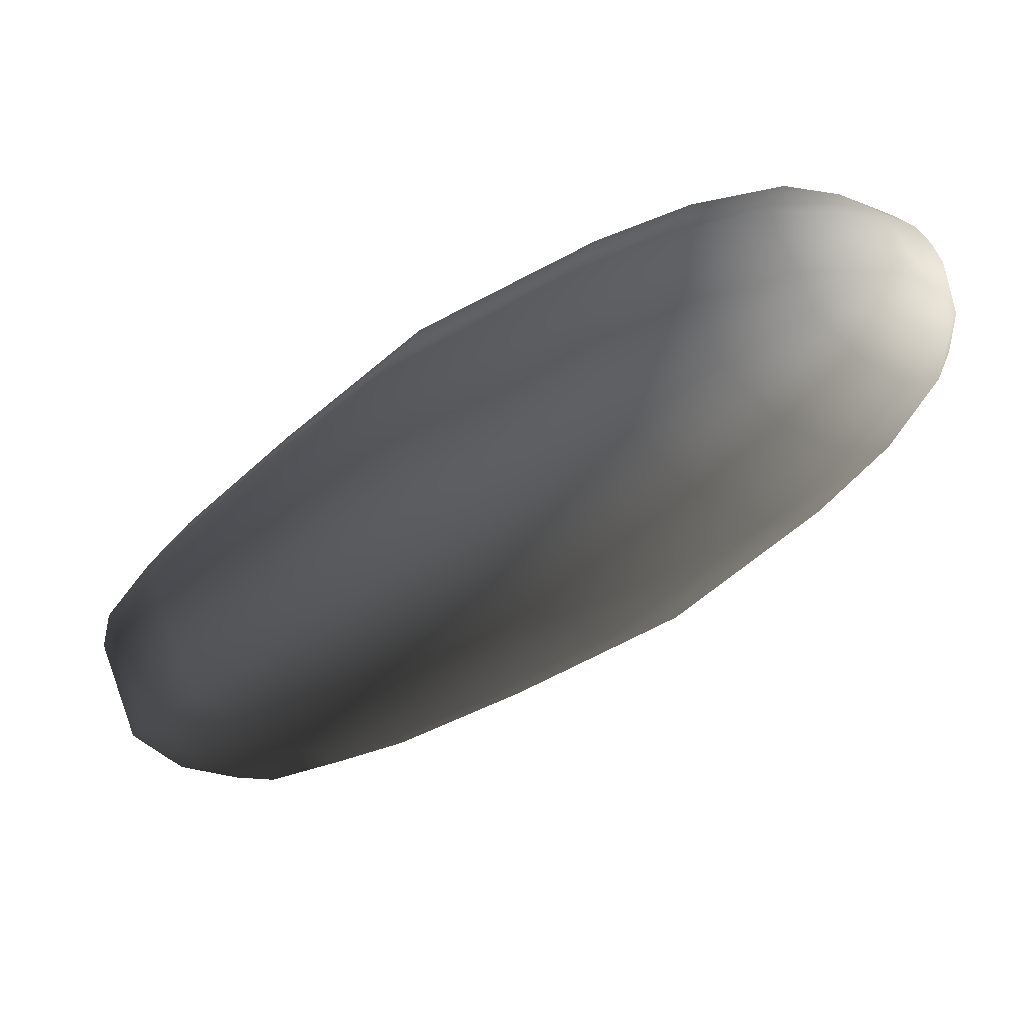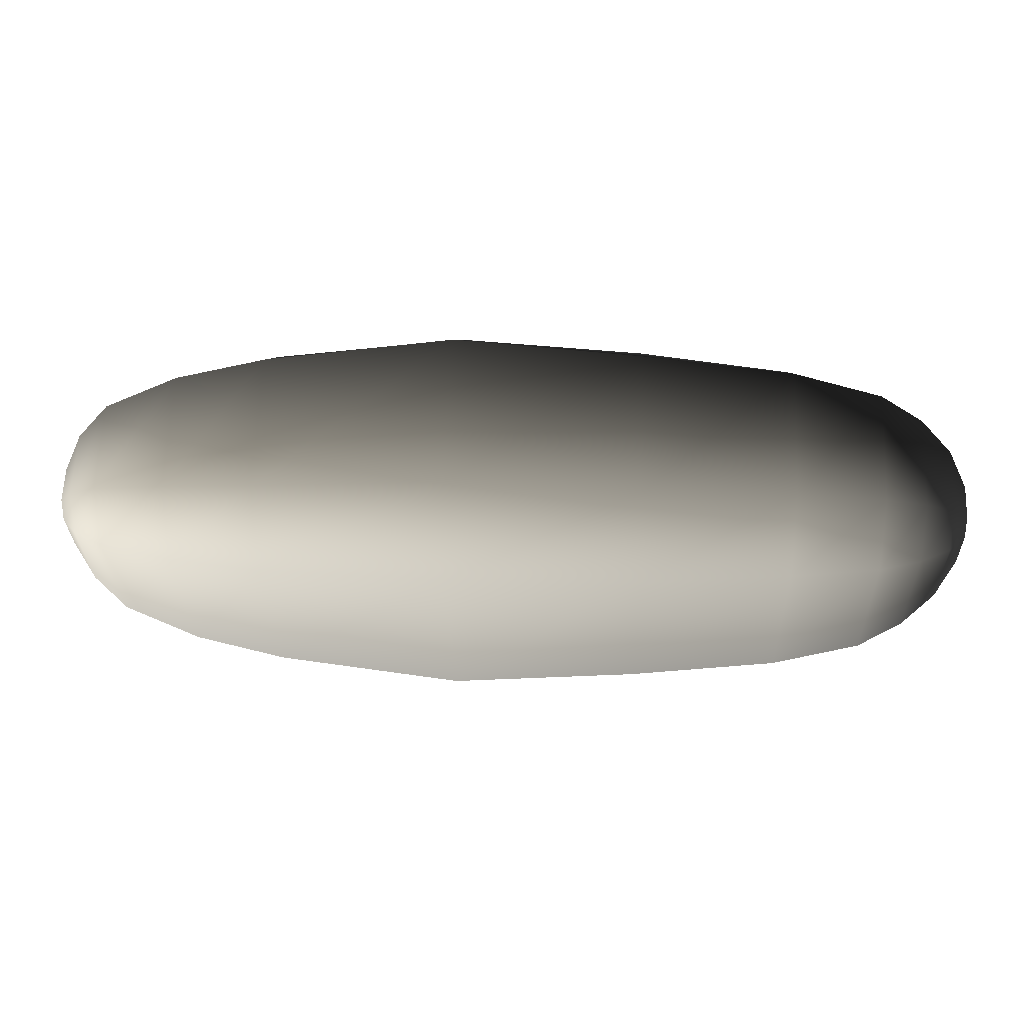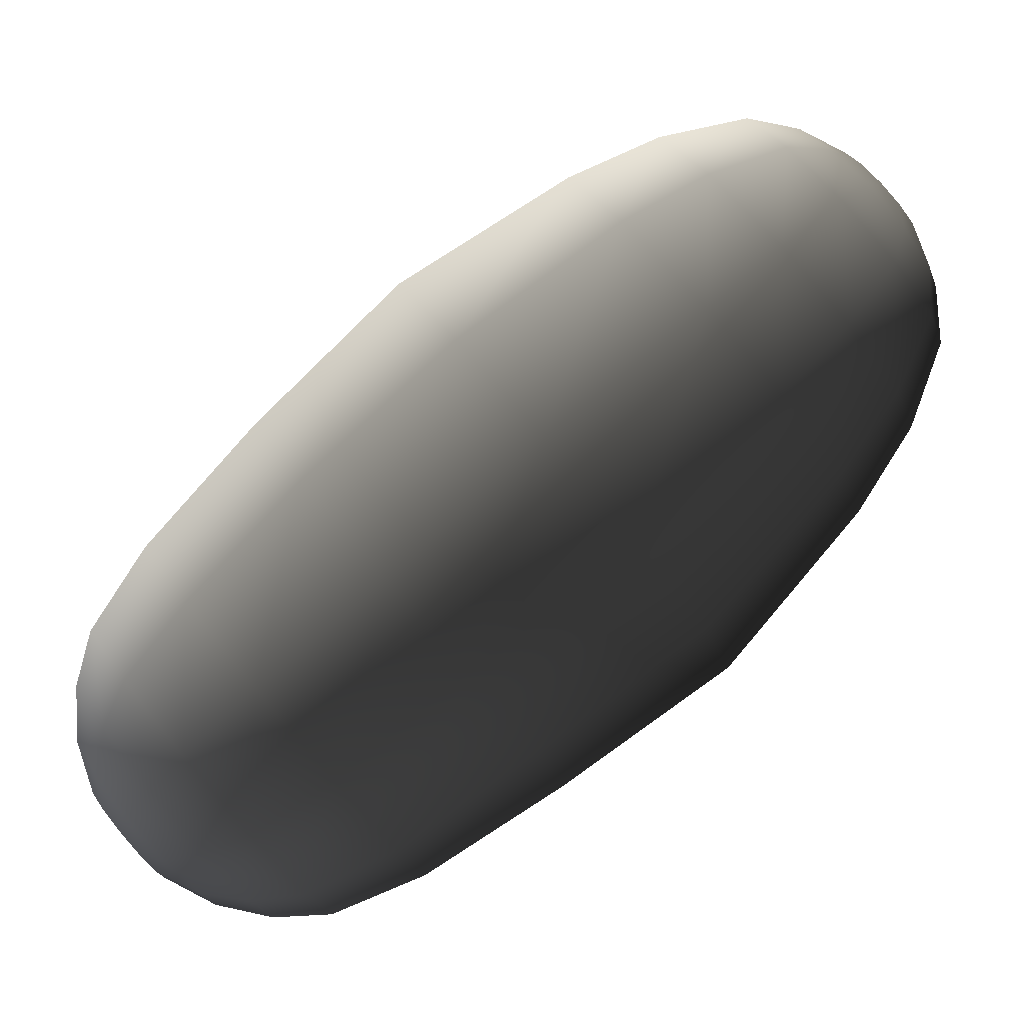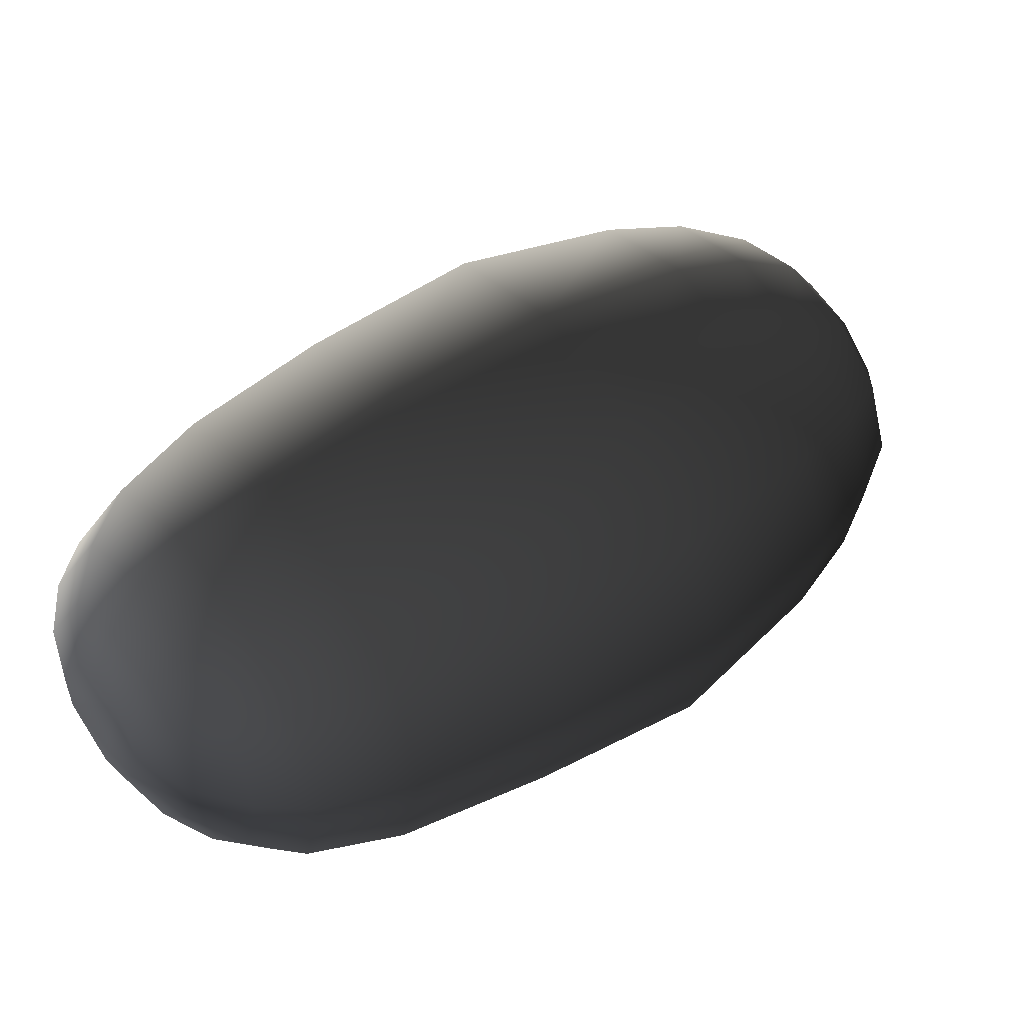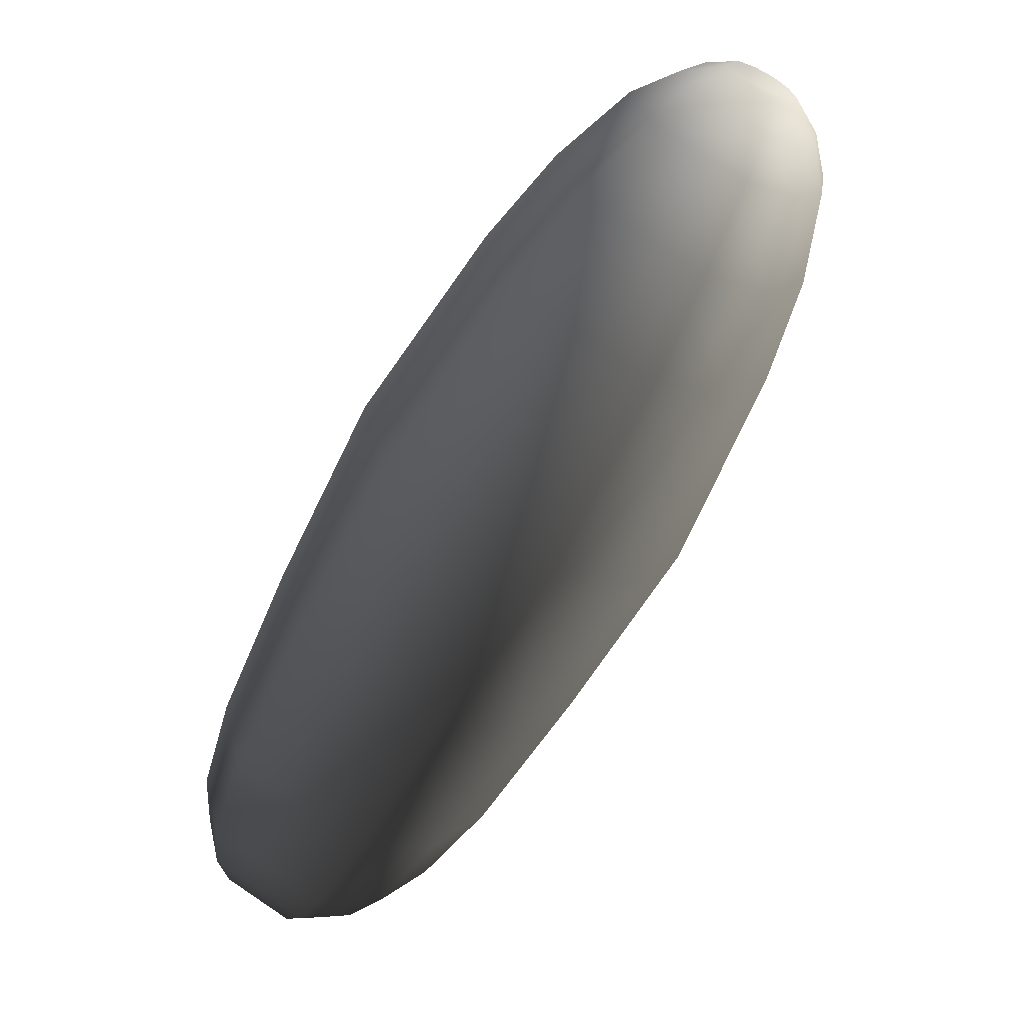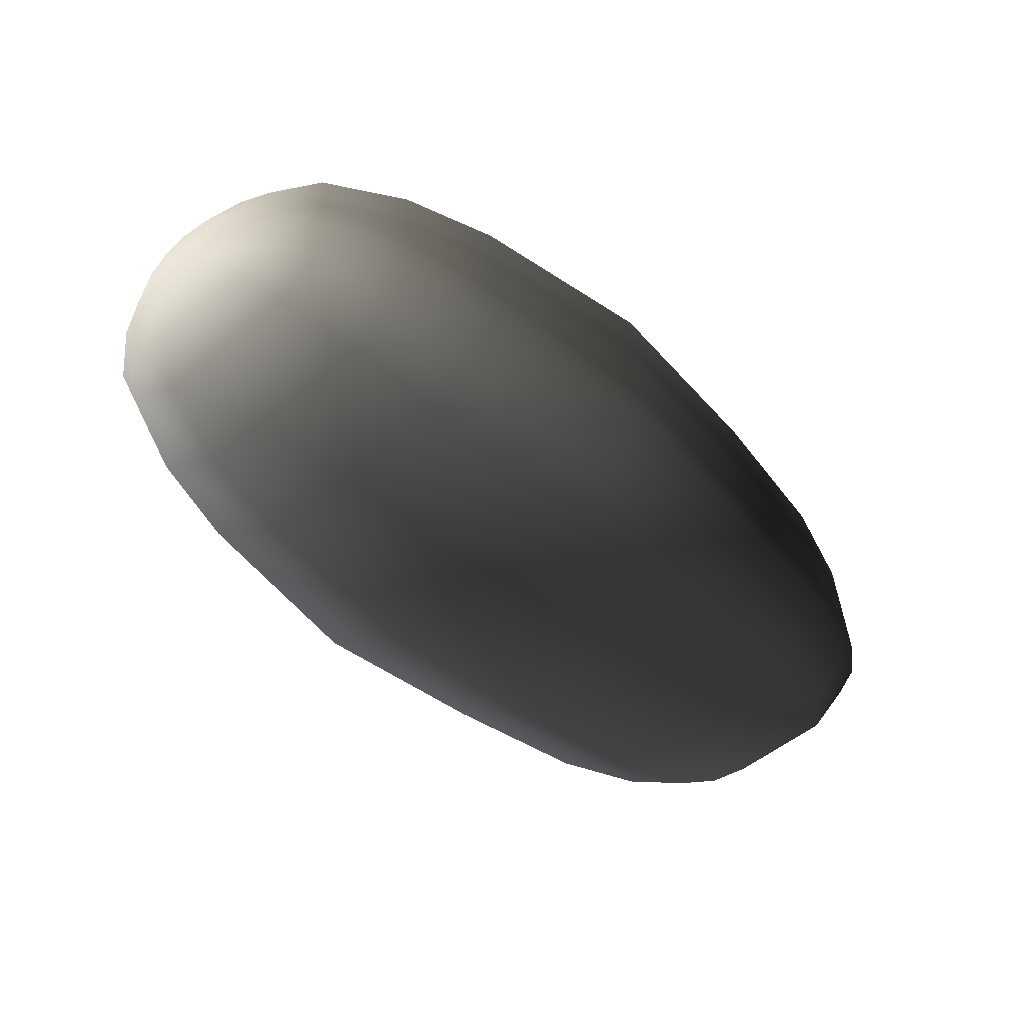
<metadata>
{"format":"obj","ext":"obj","renderer":"f3d","projection":"perspective","resolution":1024,"background":"white","views":[{"elev":63.7,"azim":-17.3,"up":"+Y"},{"elev":-21.3,"azim":-138.7,"up":"+Z"},{"elev":-16.8,"azim":7.2,"up":"+Y"},{"elev":-33.6,"azim":-23.9,"up":"+Y"},{"elev":67.7,"azim":-53.8,"up":"+Y"},{"elev":-41.2,"azim":171.6,"up":"+Z"}]}
</metadata>
<code>
v  35.61 31.18 4.174
v  37.35 29.12 3.389
v  38.57 27.74 1.865
v  38.94 27.4 0.0107
v  38.37 28.19 -1.678
v  37.01 29.9 -2.747
v  33.48 34.12 -2.127
v  32.26 35.5 -0.6029
v  32.46 35.05 2.94
v  33.82 33.35 4.01
v  34.15 29.4 7.406
v  37.51 25.44 5.89
v  39.86 22.77 2.946
v  40.59 22.1 -0.6367
v  39.48 23.63 -3.898
v  36.85 26.93 -5.965
v  30.04 35.08 -4.766
v  27.68 37.75 -1.822
v  28.06 36.89 5.022
v  30.69 33.59 7.089
v  31.69 26.87 10.13
v  36.44 21.27 7.987
v  39.77 17.49 3.823
v  40.79 16.56 -1.243
v  39.24 18.71 -5.856
v  35.51 23.38 -8.778
v  25.88 34.91 -7.083
v  22.55 38.68 -2.92
v  23.08 37.47 6.76
v  26.8 32.8 9.682
v  26.06 21.4 12.63
v  31.87 14.54 10.01
v  36.19 9.608 4.691
v  37.59 8.303 -1.814
v  35.67 10.98 -7.78
v  30.94 16.91 -11.61
v  18.55 31.75 -9.592
v  14.2 36.69 -4.29
v  14.73 35.32 8.181
v  19.45 29.39 12.01
v  19.11 15.1 14.1
v  25.59 7.448 11.18
v  30.61 1.754 5.128
v  32.26 0.2056 -2.32
v  30.1 3.216 -9.174
v  24.71 9.979 -13.6
v  10.51 27 -11.38
v  5.498 32.69 -5.329
v  6.008 31.23 8.973
v  11.39 24.46 13.4
v  4.292 3.035 15.49
v  12.24 -6.345 11.9
v  17.82 -12.67 4.927
v  19.53 -14.24 -3.555
v  16.92 -10.63 -11.28
v  10.69 -2.819 -16.17
v  -5.436 16.49 -13.33
v  -11.01 22.81 -6.362
v  -10.12 20.77 9.843
v  -3.892 12.96 14.74
v  -10.07 -9.386 13.72
v  -3.291 -17.39 10.66
v  2.045 -23.45 4.262
v  3.82 -25.13 -3.635
v  1.559 -21.96 -10.91
v  -4.133 -14.81 -15.63
v  -19.2 3.24 -13.33
v  -24.53 9.303 -6.931
v  -24.05 7.818 8.246
v  -18.36 0.6663 12.96
v  -22.23 -18.54 11.9
v  -15.5 -26.49 8.862
v  -10.77 -31.84 2.955
v  -9.317 -33.17 -4.234
v  -11.53 -30.12 -10.78
v  -16.81 -23.5 -14.93
v  -30.48 -7.136 -12.52
v  -35.2 -1.779 -6.613
v  -34.45 -3.505 7.121
v  -29.17 -10.12 11.27
v  -29.26 -24.05 9.734
v  -23.45 -30.91 7.107
v  -19.37 -35.53 2.008
v  -18.12 -36.68 -4.197
v  -20.02 -34.04 -9.846
v  -24.58 -28.33 -13.43
v  -36.38 -14.21 -11.35
v  -40.46 -9.581 -6.25
v  -39.81 -11.07 5.604
v  -35.25 -16.79 9.184
v  -32.79 -26.6 7.415
v  -28.04 -32.2 5.27
v  -24.71 -35.98 1.107
v  -23.69 -36.91 -3.96
v  -25.25 -34.76 -8.572
v  -28.97 -30.1 -11.49
v  -38.6 -18.56 -9.8
v  -41.93 -14.79 -5.636
v  -41.4 -16 4.043
v  -37.68 -20.67 6.966
v  -35.56 -28.41 4.47
v  -32.2 -32.37 2.953
v  -29.85 -35.04 0.0094
v  -29.12 -35.71 -3.573
v  -30.23 -34.18 -6.835
v  -32.86 -30.88 -8.901
v  -39.67 -22.73 -7.703
v  -42.03 -20.06 -4.759
v  -41.65 -20.92 2.086
v  -39.02 -24.22 4.152
v  -37.39 -29.36 1.099
v  -35.65 -31.41 0.3141
v  -34.43 -32.79 -1.21
v  -34.05 -33.14 -3.064
v  -34.62 -32.35 -4.753
v  -35.99 -30.64 -5.822
v  -39.51 -26.42 -5.202
v  -40.73 -25.04 -3.678
v  -40.54 -25.48 -0.1351
v  -39.18 -27.19 0.9345
g Limb_A_01
f 1 2 3 4 5 6 7 8 9 10
f 1 11 12 2
f 2 12 13 3
f 3 13 14 4
f 4 14 15 5
f 5 15 16 6
f 6 16 17 7
f 7 17 18 8
f 8 18 19 9
f 9 19 20 10
f 10 20 11 1
f 11 21 22 12
f 12 22 23 13
f 13 23 24 14
f 14 24 25 15
f 15 25 26 16
f 16 26 27 17
f 17 27 28 18
f 18 28 29 19
f 19 29 30 20
f 20 30 21 11
f 21 31 32 22
f 22 32 33 23
f 23 33 34 24
f 24 34 35 25
f 25 35 36 26
f 26 36 37 27
f 27 37 38 28
f 28 38 39 29
f 29 39 40 30
f 30 40 31 21
f 31 41 42 32
f 32 42 43 33
f 33 43 44 34
f 34 44 45 35
f 35 45 46 36
f 36 46 47 37
f 37 47 48 38
f 38 48 49 39
f 39 49 50 40
f 40 50 41 31
f 41 51 52 42
f 42 52 53 43
f 43 53 54 44
f 44 54 55 45
f 45 55 56 46
f 46 56 57 47
f 47 57 58 48
f 48 58 59 49
f 49 59 60 50
f 50 60 51 41
f 51 61 62 52
f 52 62 63 53
f 53 63 64 54
f 54 64 65 55
f 55 65 66 56
f 56 66 67 57
f 57 67 68 58
f 58 68 69 59
f 59 69 70 60
f 60 70 61 51
f 61 71 72 62
f 62 72 73 63
f 63 73 74 64
f 64 74 75 65
f 65 75 76 66
f 66 76 77 67
f 67 77 78 68
f 68 78 79 69
f 69 79 80 70
f 70 80 71 61
f 71 81 82 72
f 72 82 83 73
f 73 83 84 74
f 74 84 85 75
f 75 85 86 76
f 76 86 87 77
f 77 87 88 78
f 78 88 89 79
f 79 89 90 80
f 80 90 81 71
f 81 91 92 82
f 82 92 93 83
f 83 93 94 84
f 84 94 95 85
f 85 95 96 86
f 86 96 97 87
f 87 97 98 88
f 88 98 99 89
f 89 99 100 90
f 90 100 91 81
f 91 101 102 92
f 92 102 103 93
f 93 103 104 94
f 94 104 105 95
f 95 105 106 96
f 96 106 107 97
f 97 107 108 98
f 98 108 109 99
f 99 109 110 100
f 100 110 101 91
f 101 111 112 102
f 102 112 113 103
f 103 113 114 104
f 104 114 115 105
f 105 115 116 106
f 106 116 117 107
f 107 117 118 108
f 108 118 119 109
f 109 119 120 110
f 110 120 111 101
f 111 120 119 118 117 116 115 114 113 112

</code>
